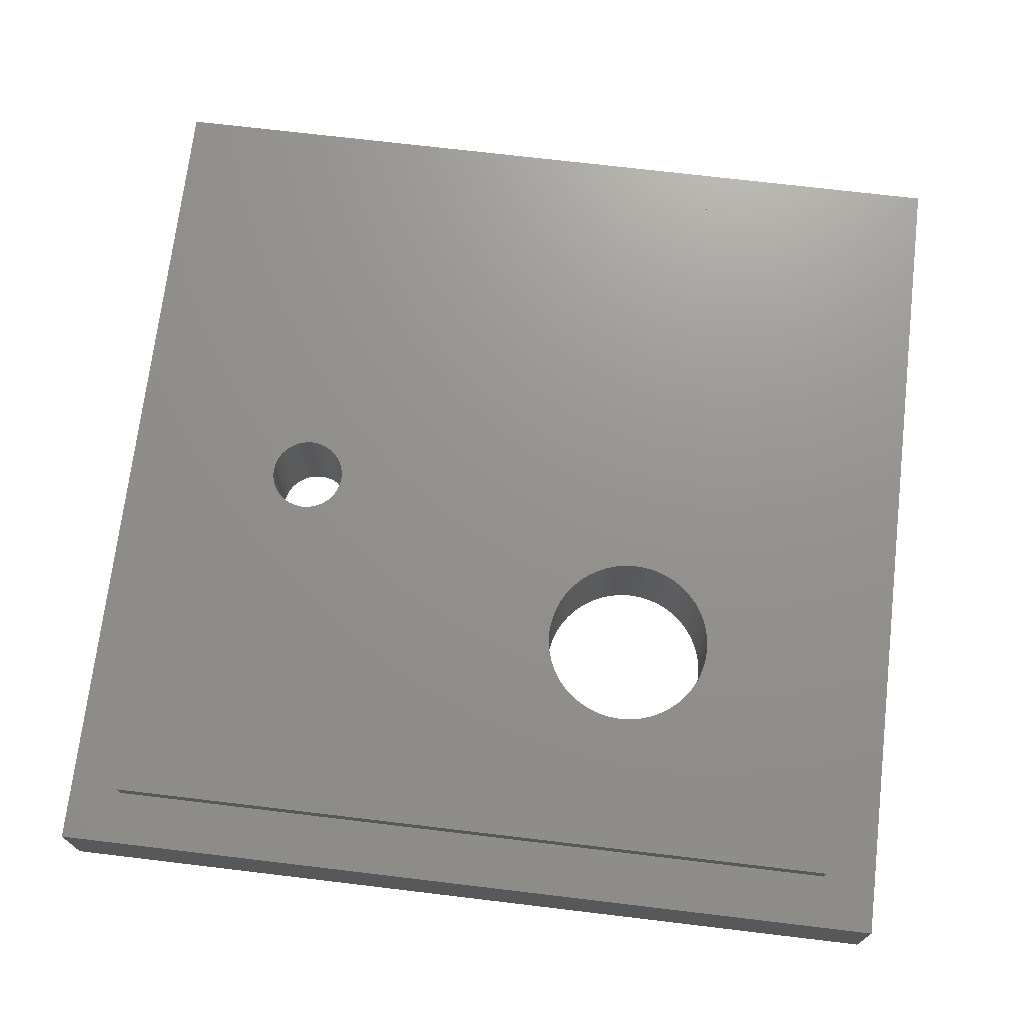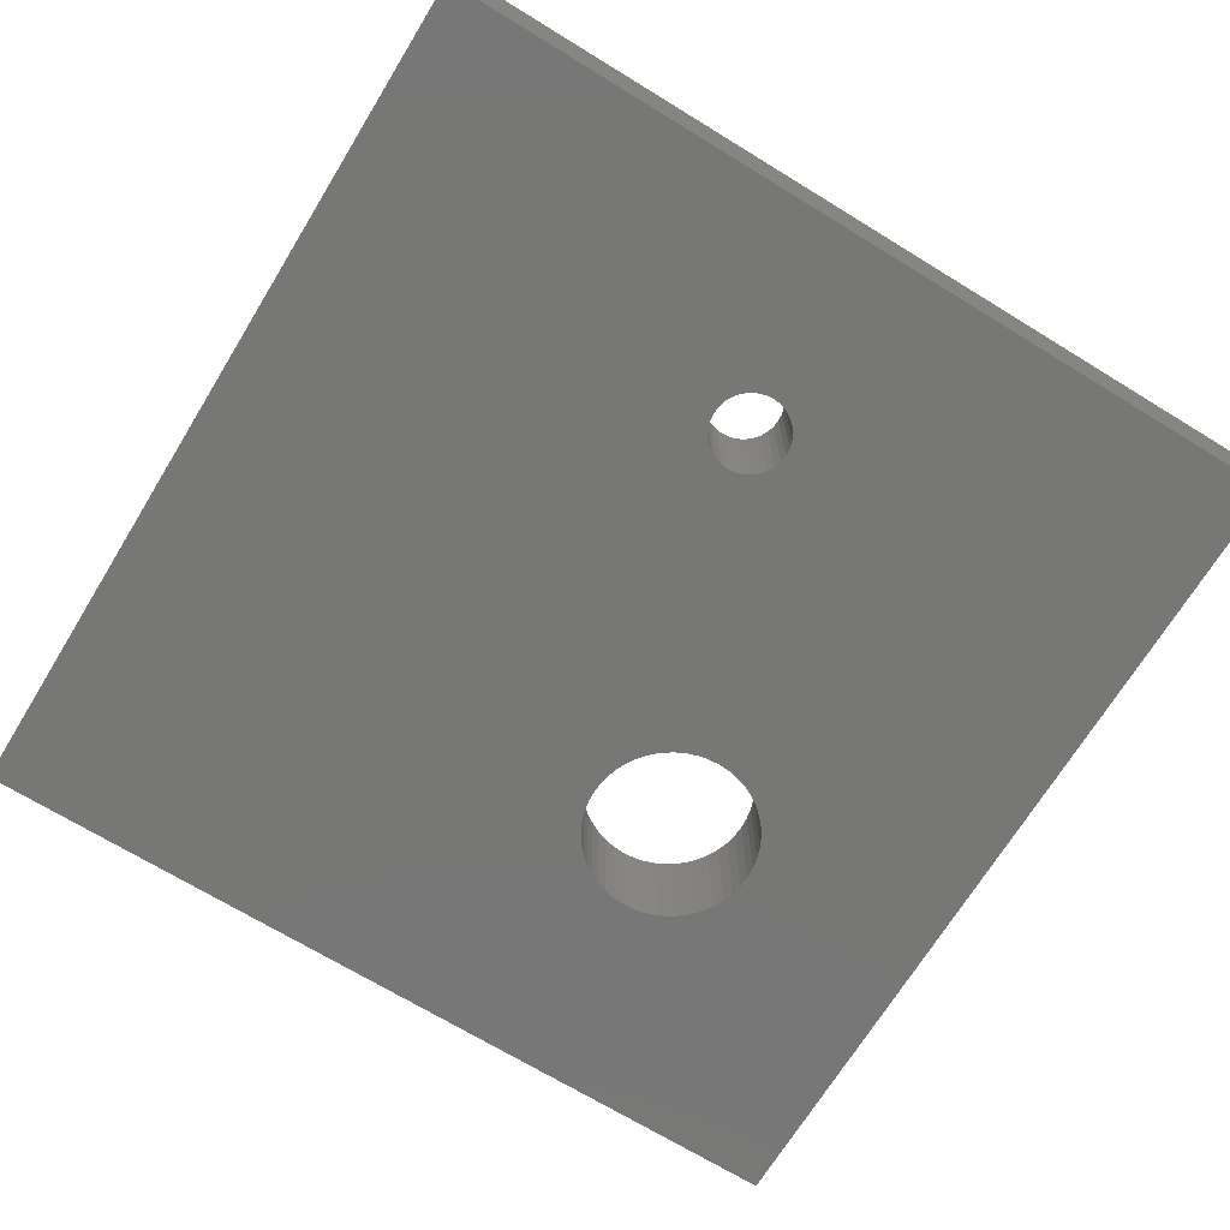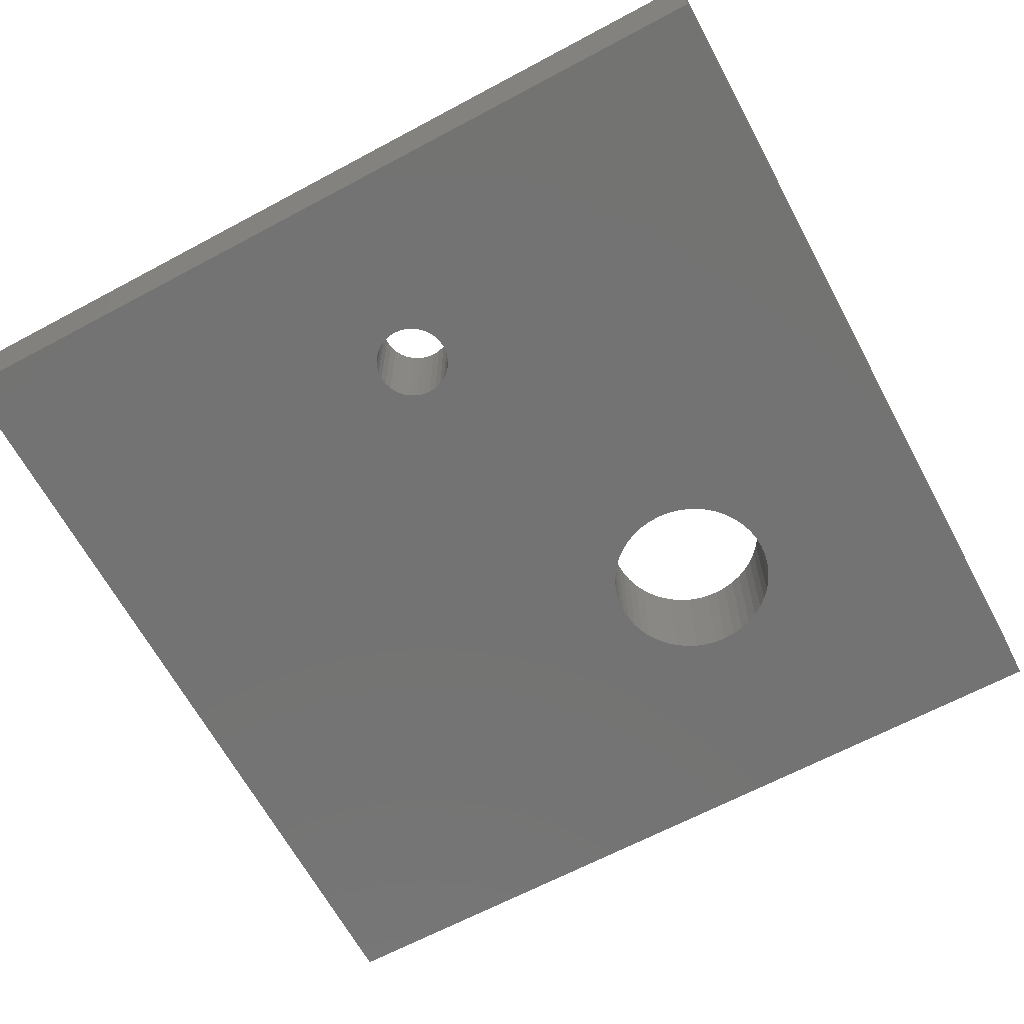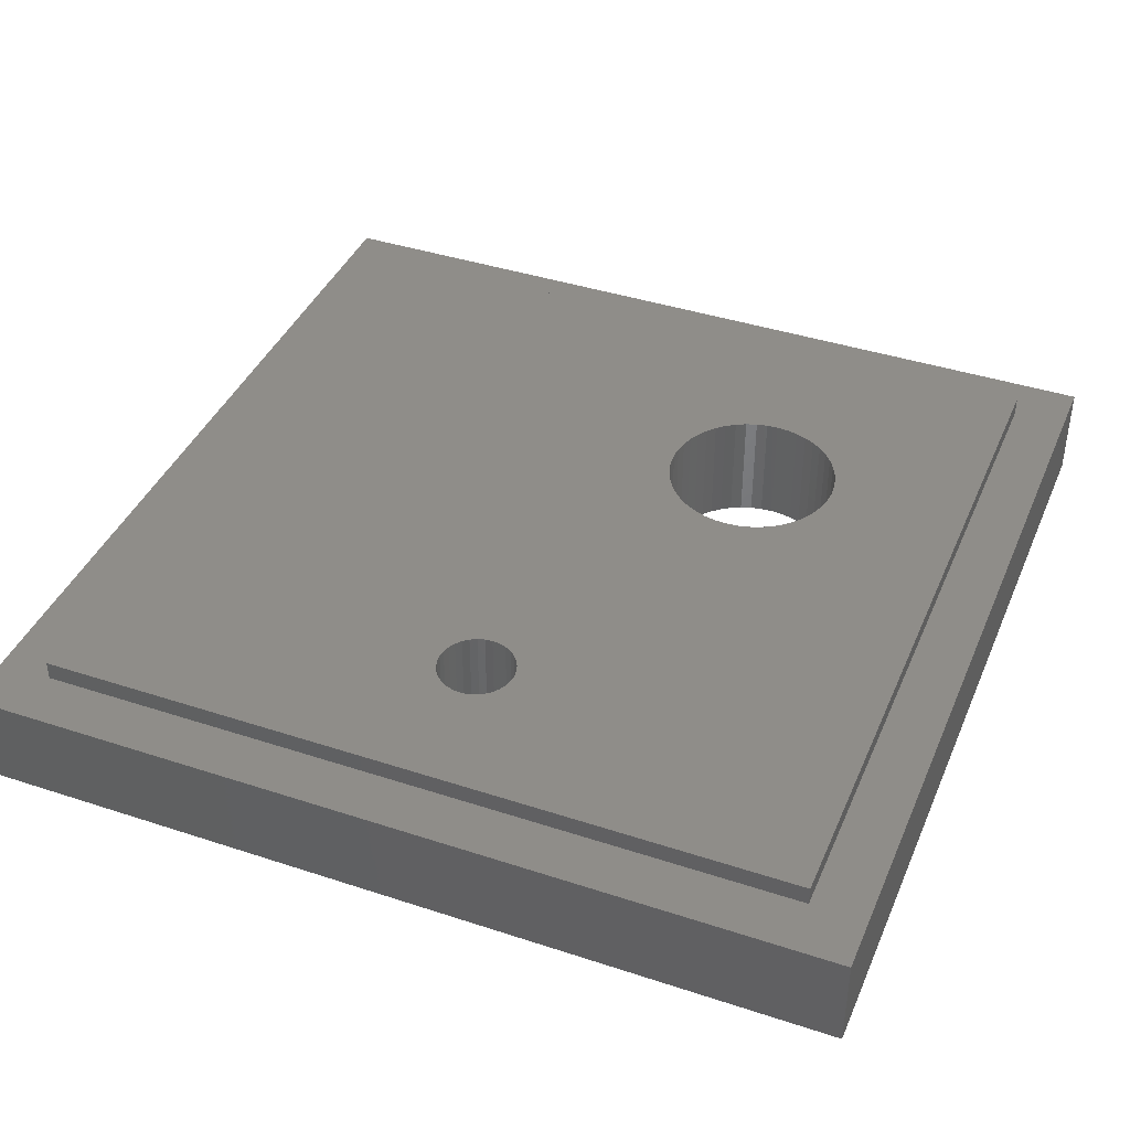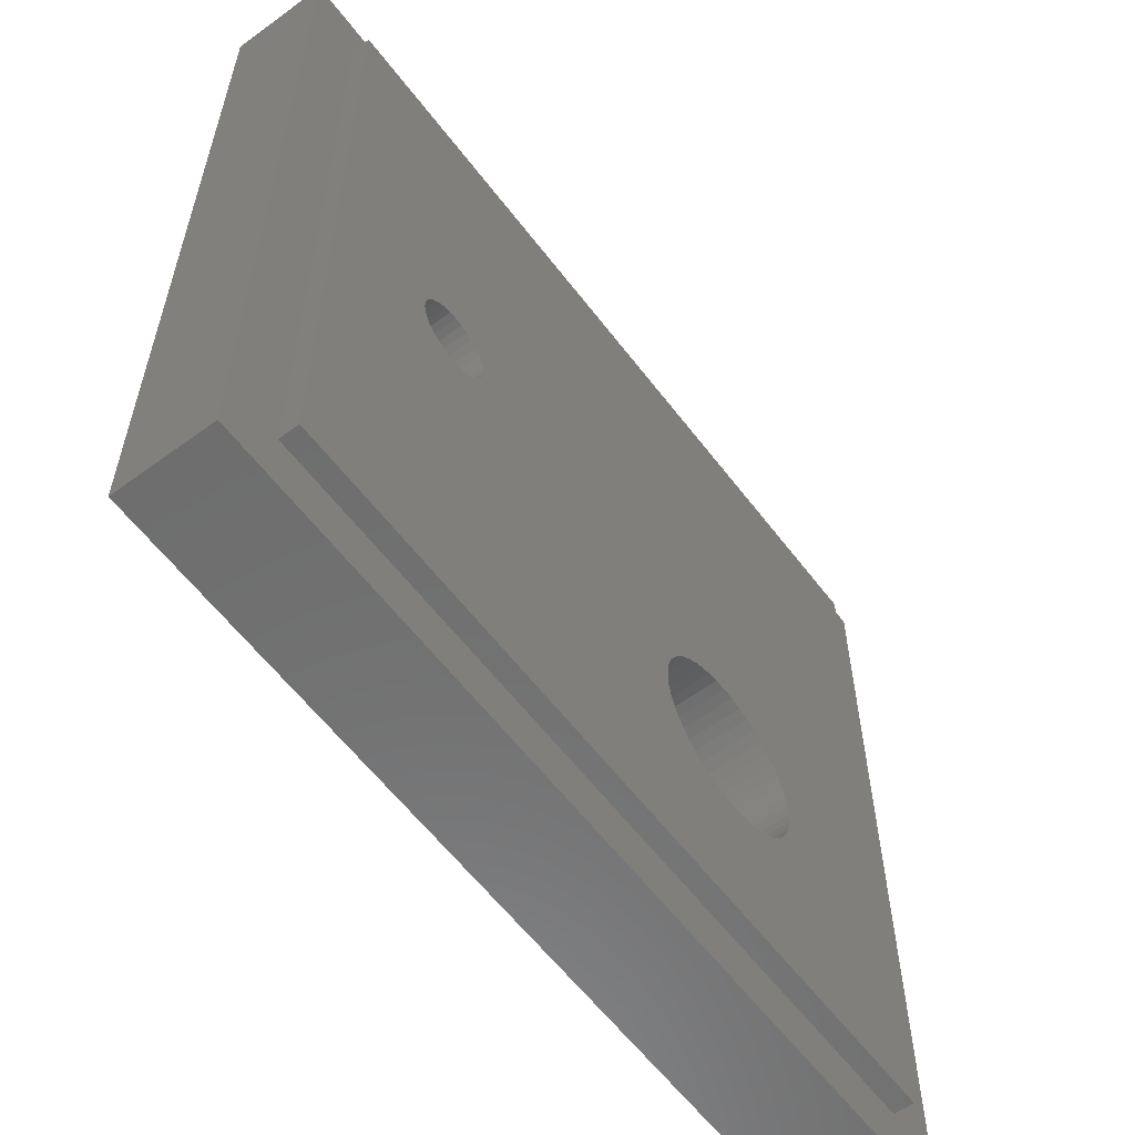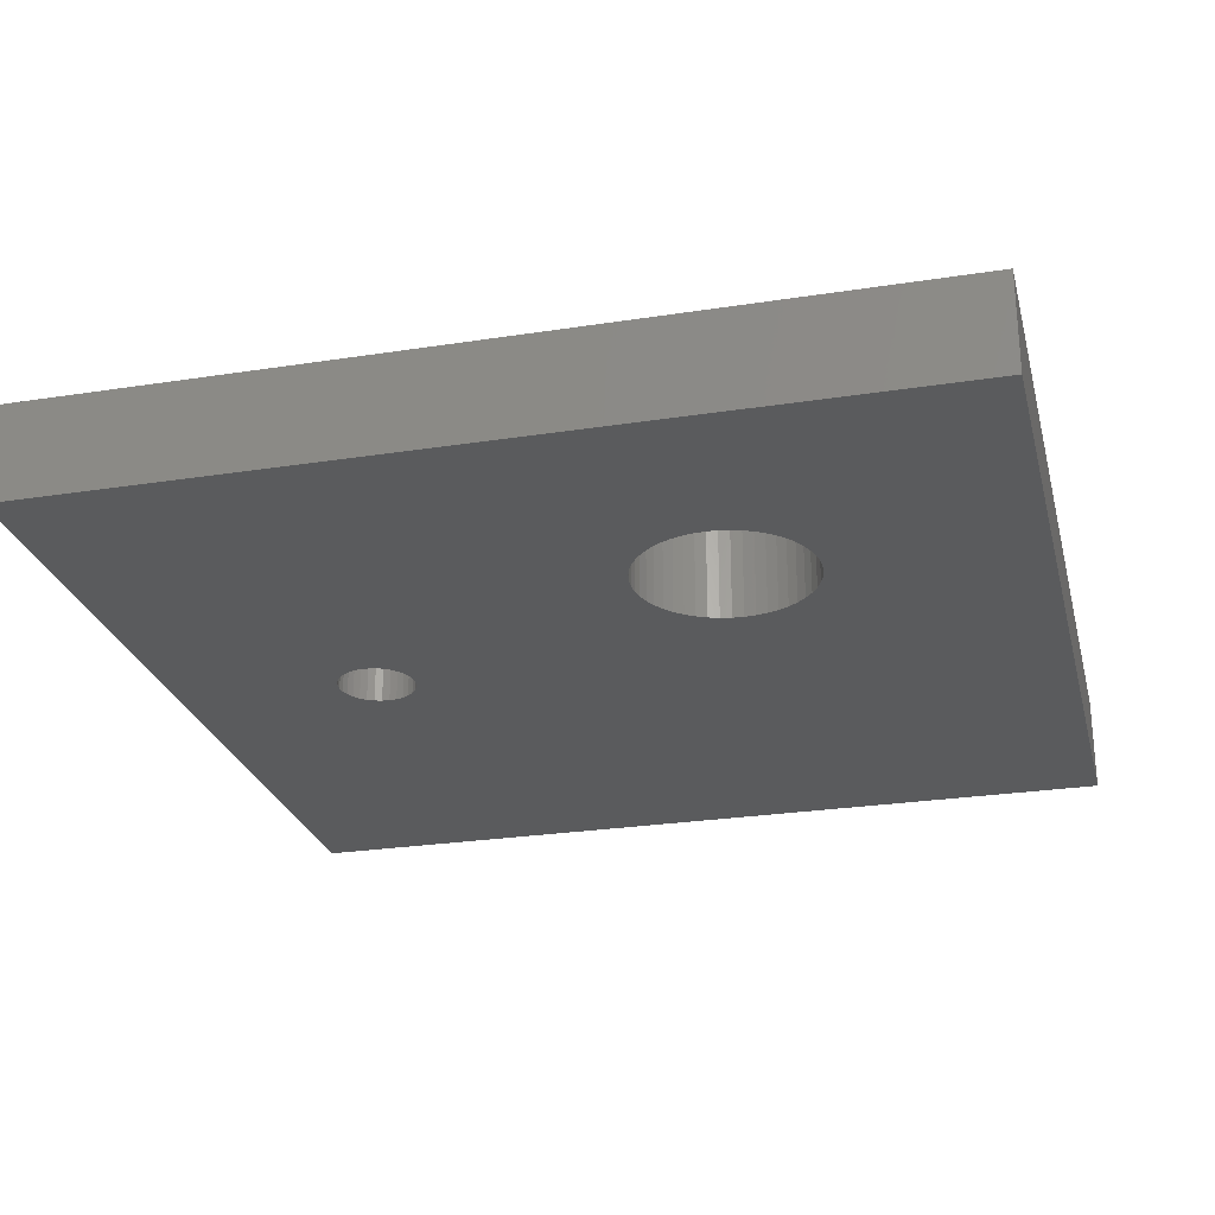
<metadata>
{"format":"stl","ext":"stl","renderer":"f3d","projection":"perspective","resolution":1024,"background":"white","views":[{"elev":71.5,"azim":6.8,"up":"+Z"},{"elev":-69.8,"azim":-121.5,"up":"+Z"},{"elev":-65.3,"azim":-61.7,"up":"+Z"},{"elev":40.7,"azim":-68.1,"up":"+Z"},{"elev":-59.4,"azim":-53.0,"up":"+Y"},{"elev":-26.0,"azim":13.9,"up":"+Z"}]}
</metadata>
<code>
# stl→obj: 176 verts, 356 faces
v -10.51 -37.44 0
v -10.51 7.56 0
v -1.848 -14.29 0
v -1.962 -14.66 0
v -2 -15.05 0
v -1.962 -15.44 0
v -1.848 -15.82 0
v -1.663 -16.17 0
v -1.414 -16.47 0
v -1.111 -16.72 0
v -0.7654 -16.9 0
v -0.3902 -17.02 0
v 1.225e-16 -17.05 0
v 15.07 -22.86 0
v 15.1 -23.45 0
v 15.22 -24.03 0
v 15.41 -24.58 0
v 15.67 -25.11 0
v 16 -25.6 0
v 16.38 -26.04 0
v 16.83 -26.43 0
v 17.32 -26.76 0
v 17.84 -27.02 0
v 18.4 -27.21 0
v 18.98 -27.32 0
v 19.57 -27.36 0
v 34.49 -37.44 0
v 19.57 -18.36 0
v 18.98 -18.4 0
v 18.4 -18.51 0
v 17.84 -18.7 0
v 17.32 -18.96 0
v 16.83 -19.29 0
v 16.38 -19.68 0
v 16 -20.12 0
v 15.67 -20.61 0
v 15.41 -21.14 0
v 15.22 -21.7 0
v 15.1 -22.27 0
v 34.49 7.56 0
v 0.3902 -13.09 0
v -3.674e-16 -13.05 0
v -0.3902 -13.09 0
v -0.7654 -13.21 0
v -1.111 -13.39 0
v -1.414 -13.64 0
v -1.663 -13.94 0
v 0.3902 -17.02 0
v 0.7654 -16.9 0
v 1.111 -16.72 0
v 1.414 -16.47 0
v 1.663 -16.17 0
v 1.848 -15.82 0
v 1.962 -15.44 0
v 2 -15.05 -4.441e-16
v 1.962 -14.66 0
v 1.848 -14.29 0
v 1.663 -13.94 0
v 1.414 -13.64 0
v 1.111 -13.39 0
v 0.7654 -13.21 0
v 20.15 -27.32 0
v 20.73 -27.21 0
v 21.29 -27.02 0
v 21.82 -26.76 0
v 22.31 -26.43 0
v 22.75 -26.04 0
v 23.14 -25.6 0
v 23.46 -25.11 0
v 23.72 -24.58 0
v 23.91 -24.03 0
v 24.03 -23.45 0
v 24.07 -22.86 -4.441e-16
v 24.03 -22.27 0
v 23.91 -21.7 0
v 23.72 -21.14 0
v 23.46 -20.61 0
v 23.14 -20.12 0
v 22.75 -19.68 0
v 22.31 -19.29 0
v 21.82 -18.96 0
v 21.29 -18.7 0
v 20.73 -18.51 0
v 20.15 -18.4 0
v -7.712 -34.64 6
v 31.69 -34.64 6
v 19.57 -27.36 6
v 18.98 -27.32 6
v 18.4 -27.21 6
v 17.84 -27.02 6
v 17.32 -26.76 6
v 16.83 -26.43 6
v 16.38 -26.04 6
v 16 -25.6 6
v 15.67 -25.11 6
v 15.41 -24.58 6
v 15.22 -24.03 6
v 15.1 -23.45 6
v 15.07 -22.86 6
v -3.674e-16 -17.05 6
v -0.3902 -17.02 6
v -0.7654 -16.9 6
v -1.111 -16.72 6
v -1.414 -16.47 6
v -1.663 -16.17 6
v -1.848 -15.82 6
v -1.962 -15.44 6
v -2 -15.05 6
v -1.962 -14.66 6
v -7.712 4.76 6
v 15.1 -22.27 6
v 15.22 -21.7 6
v 15.41 -21.14 6
v 15.67 -20.61 6
v 16 -20.12 6
v 16.38 -19.68 6
v 16.83 -19.29 6
v 17.32 -18.96 6
v 17.84 -18.7 6
v 18.4 -18.51 6
v 18.98 -18.4 6
v 19.57 -18.36 6
v -1.848 -14.29 6
v -1.663 -13.94 6
v -1.414 -13.64 6
v -1.111 -13.39 6
v -0.7654 -13.21 6
v -0.3902 -13.09 6
v 1.225e-16 -13.05 6
v 0.3902 -13.09 6
v 31.69 4.76 6
v 0.7654 -13.21 6
v 1.111 -13.39 6
v 1.414 -13.64 6
v 1.663 -13.94 6
v 1.848 -14.29 6
v 1.962 -14.66 6
v 2 -15.05 6
v 1.962 -15.44 6
v 1.848 -15.82 6
v 1.663 -16.17 6
v 1.414 -16.47 6
v 1.111 -16.72 6
v 0.7654 -16.9 6
v 0.3902 -17.02 6
v 23.46 -20.61 6
v 23.72 -21.14 6
v 23.91 -21.7 6
v 24.03 -22.27 6
v 24.07 -22.86 6
v 24.03 -23.45 6
v 23.91 -24.03 6
v 23.72 -24.58 6
v 23.46 -25.11 6
v 23.14 -25.6 6
v 22.75 -26.04 6
v 22.31 -26.43 6
v 21.82 -26.76 6
v 21.29 -27.02 6
v 20.73 -27.21 6
v 20.15 -27.32 6
v 20.15 -18.4 6
v 20.73 -18.51 6
v 21.29 -18.7 6
v 21.82 -18.96 6
v 22.31 -19.29 6
v 22.75 -19.68 6
v 23.14 -20.12 6
v 34.49 -37.44 5
v 31.69 -34.64 5
v -10.51 -37.44 5
v -7.712 -34.64 5
v -10.51 7.56 5
v -7.712 4.76 5
v 34.49 7.56 5
v 31.69 4.76 5
f 1 2 3
f 1 3 4
f 1 4 5
f 1 5 6
f 1 6 7
f 1 7 8
f 1 8 9
f 1 9 10
f 1 10 11
f 1 11 12
f 1 12 13
f 1 13 14
f 1 14 15
f 1 15 16
f 1 16 17
f 1 17 18
f 1 18 19
f 1 19 20
f 1 20 21
f 1 21 22
f 1 22 23
f 1 23 24
f 1 24 25
f 1 25 26
f 1 26 27
f 13 28 29
f 13 29 30
f 13 30 31
f 13 31 32
f 13 32 33
f 13 33 34
f 13 34 35
f 13 35 36
f 13 36 37
f 13 37 38
f 13 38 39
f 13 39 14
f 2 40 28
f 2 28 41
f 2 41 42
f 2 42 43
f 2 43 44
f 2 44 45
f 2 45 46
f 2 46 47
f 2 47 3
f 28 13 48
f 28 48 49
f 28 49 50
f 28 50 51
f 28 51 52
f 28 52 53
f 28 53 54
f 28 54 55
f 28 55 56
f 28 56 57
f 28 57 58
f 28 58 59
f 28 59 60
f 28 60 61
f 28 61 41
f 27 26 62
f 27 62 63
f 27 63 64
f 27 64 65
f 27 65 66
f 27 66 67
f 27 67 68
f 27 68 69
f 27 69 70
f 27 70 71
f 27 71 72
f 27 72 73
f 27 73 74
f 27 74 75
f 27 75 76
f 27 76 77
f 40 27 77
f 40 77 78
f 40 78 79
f 40 79 80
f 40 80 81
f 40 81 82
f 40 82 83
f 40 83 84
f 40 84 28
f 85 86 87
f 85 87 88
f 85 88 89
f 85 89 90
f 85 90 91
f 85 91 92
f 85 92 93
f 85 93 94
f 85 94 95
f 85 95 96
f 85 96 97
f 85 97 98
f 85 98 99
f 85 99 100
f 85 100 101
f 85 101 102
f 85 102 103
f 85 103 104
f 85 104 105
f 85 105 106
f 85 106 107
f 85 107 108
f 85 108 109
f 85 109 110
f 100 99 111
f 100 111 112
f 100 112 113
f 100 113 114
f 100 114 115
f 100 115 116
f 100 116 117
f 100 117 118
f 100 118 119
f 100 119 120
f 100 120 121
f 100 121 122
f 110 109 123
f 110 123 124
f 110 124 125
f 110 125 126
f 110 126 127
f 110 127 128
f 110 128 129
f 110 129 130
f 110 130 122
f 110 122 131
f 122 130 132
f 122 132 133
f 122 133 134
f 122 134 135
f 122 135 136
f 122 136 137
f 122 137 138
f 122 138 139
f 122 139 140
f 122 140 141
f 122 141 142
f 122 142 143
f 122 143 144
f 122 144 145
f 122 145 100
f 86 146 147
f 86 147 148
f 86 148 149
f 86 149 150
f 86 150 151
f 86 151 152
f 86 152 153
f 86 153 154
f 86 154 155
f 86 155 156
f 86 156 157
f 86 157 158
f 86 158 159
f 86 159 160
f 86 160 161
f 86 161 87
f 131 122 162
f 131 162 163
f 131 163 164
f 131 164 165
f 131 165 166
f 131 166 167
f 131 167 168
f 131 168 146
f 131 146 86
f 100 12 101
f 101 12 11
f 101 11 102
f 102 11 10
f 102 10 103
f 103 10 9
f 103 9 104
f 104 9 8
f 104 8 105
f 105 8 7
f 105 7 106
f 106 7 6
f 106 6 107
f 107 6 5
f 107 5 108
f 12 100 13
f 13 100 145
f 13 145 48
f 48 145 144
f 48 144 49
f 49 144 143
f 49 143 50
f 50 143 142
f 50 142 51
f 51 142 141
f 51 141 52
f 52 141 140
f 52 140 53
f 53 140 139
f 53 139 54
f 54 139 138
f 54 138 55
f 129 41 130
f 130 41 61
f 130 61 132
f 132 61 60
f 132 60 133
f 133 60 59
f 133 59 134
f 134 59 58
f 134 58 135
f 135 58 57
f 135 57 136
f 136 57 56
f 136 56 137
f 137 56 55
f 137 55 138
f 41 129 42
f 42 129 128
f 42 128 43
f 43 128 127
f 43 127 44
f 44 127 126
f 44 126 45
f 45 126 125
f 45 125 46
f 46 125 124
f 46 124 47
f 47 124 123
f 47 123 3
f 3 123 109
f 3 109 4
f 4 109 108
f 4 108 5
f 87 25 88
f 88 25 24
f 88 24 89
f 89 24 23
f 89 23 90
f 90 23 22
f 90 22 91
f 91 22 21
f 91 21 92
f 92 21 20
f 92 20 93
f 93 20 19
f 93 19 94
f 94 19 18
f 94 18 95
f 95 18 17
f 95 17 96
f 96 17 16
f 96 16 97
f 97 16 15
f 97 15 98
f 98 15 14
f 98 14 99
f 25 87 26
f 26 87 161
f 26 161 62
f 62 161 160
f 62 160 63
f 63 160 159
f 63 159 64
f 64 159 158
f 64 158 65
f 65 158 157
f 65 157 66
f 66 157 156
f 66 156 67
f 67 156 155
f 67 155 68
f 68 155 154
f 68 154 69
f 69 154 153
f 69 153 70
f 70 153 152
f 70 152 71
f 71 152 151
f 71 151 72
f 72 151 150
f 72 150 73
f 122 84 162
f 162 84 83
f 162 83 163
f 163 83 82
f 163 82 164
f 164 82 81
f 164 81 165
f 165 81 80
f 165 80 166
f 166 80 79
f 166 79 167
f 167 79 78
f 167 78 168
f 168 78 77
f 168 77 146
f 146 77 76
f 146 76 147
f 147 76 75
f 147 75 148
f 148 75 74
f 148 74 149
f 149 74 73
f 149 73 150
f 84 122 28
f 28 122 121
f 28 121 29
f 29 121 120
f 29 120 30
f 30 120 119
f 30 119 31
f 31 119 118
f 31 118 32
f 32 118 117
f 32 117 33
f 33 117 116
f 33 116 34
f 34 116 115
f 34 115 35
f 35 115 114
f 35 114 36
f 36 114 113
f 36 113 37
f 37 113 112
f 37 112 38
f 38 112 111
f 38 111 39
f 39 111 99
f 39 99 14
f 169 170 171
f 171 170 172
f 171 172 173
f 173 172 174
f 173 174 175
f 175 174 176
f 175 176 169
f 169 176 170
f 110 131 174
f 174 131 176
f 86 170 131
f 131 170 176
f 86 85 170
f 170 85 172
f 110 174 85
f 85 174 172
f 173 175 2
f 2 175 40
f 169 27 175
f 175 27 40
f 169 171 27
f 27 171 1
f 173 2 171
f 171 2 1

</code>
